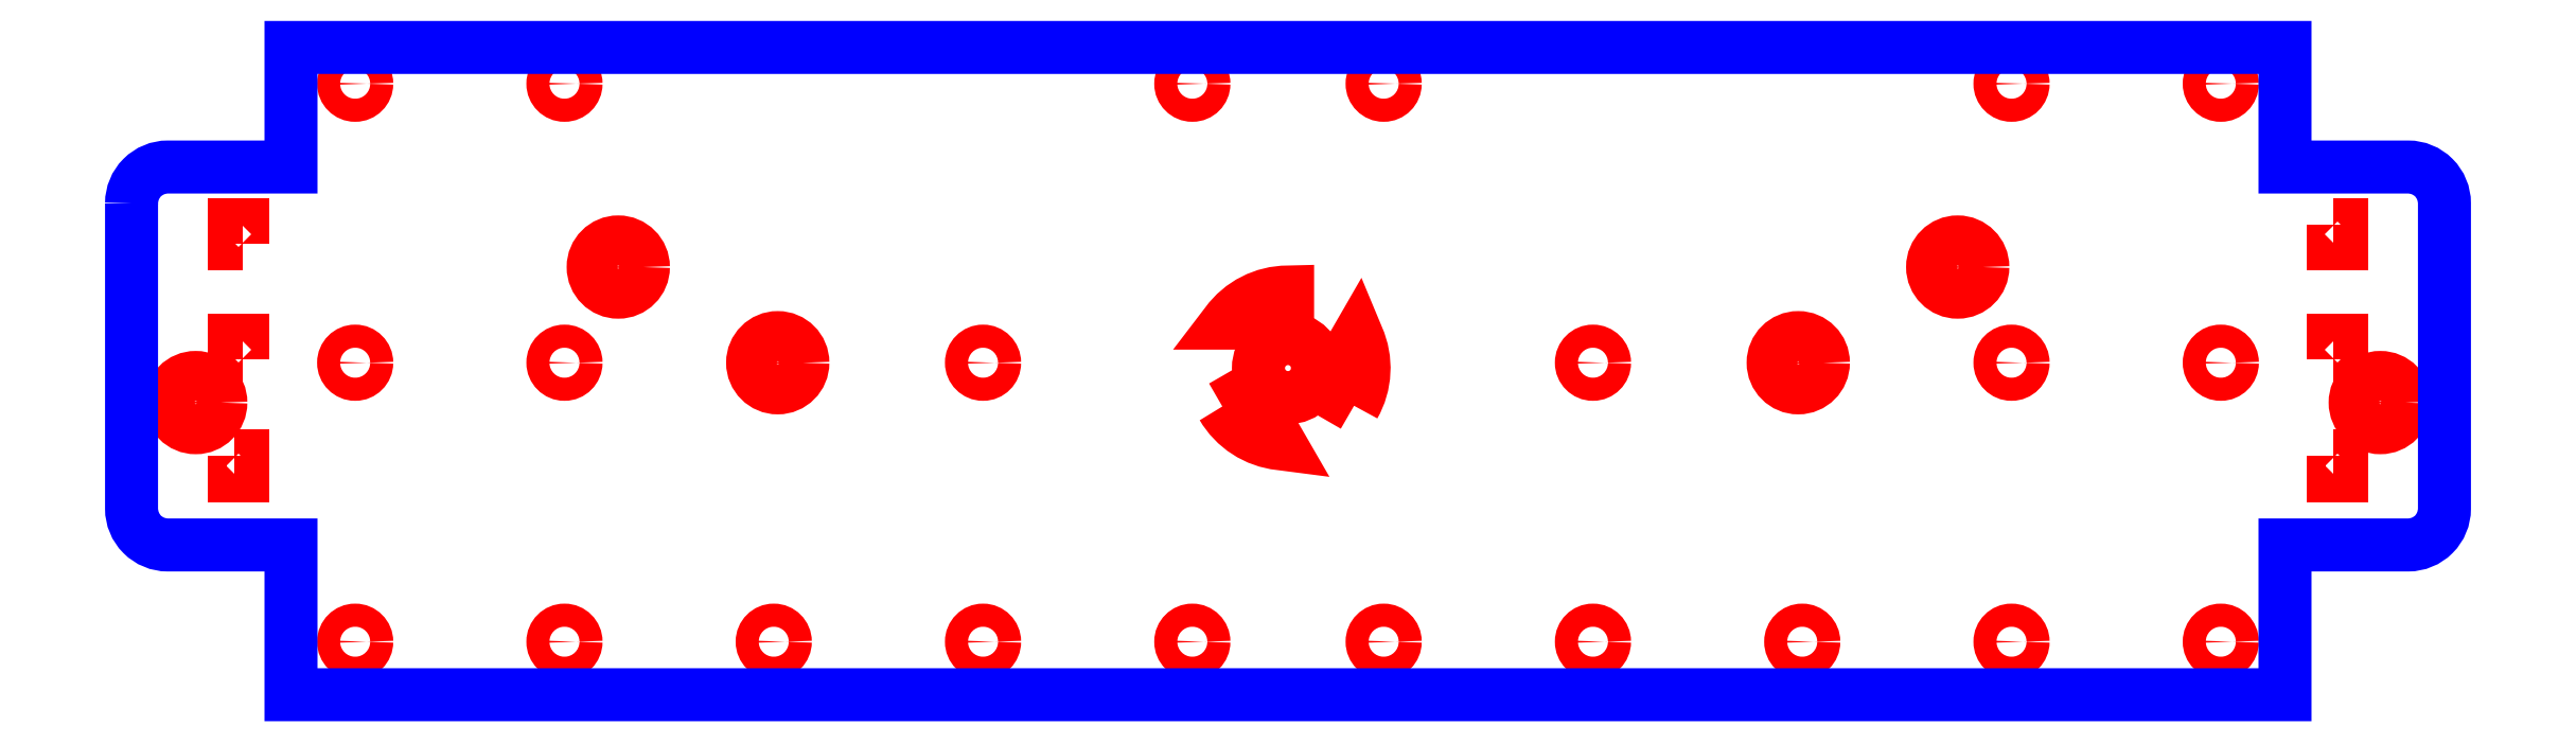
<metadata>
{"format":"dxf","ext":"dxf","renderer":"ezdxf+matplotlib","layout":"modelspace","background":"white","min_lineweight":24,"dpi":150}
</metadata>
<code>
0
SECTION
2
ENTITIES
0
CIRCLE
8
CUTOUTS
10
137
20
-50
30
0
40
3.15
210
0
220
0
230
1
0
CIRCLE
8
CUTOUTS
10
-137
20
-50
30
0
40
3.15
210
0
220
0
230
1
0
CIRCLE
8
CUTOUTS
10
0
20
-45.67
30
1.776e-14
40
3.71
210
0
220
0
230
1
0
CIRCLE
8
CUTOUTS
10
117
20
-45
30
0
40
1.45
210
0
220
0
230
1
0
CIRCLE
8
CUTOUTS
10
12
20
-10
30
0
40
1.45
210
0
220
0
230
1
0
CIRCLE
8
CUTOUTS
10
38.25
20
-80
30
0
40
1.45
210
0
220
0
230
1
0
CIRCLE
8
CUTOUTS
10
117
20
-80
30
0
40
1.45
210
0
220
0
230
1
0
CIRCLE
8
CUTOUTS
10
12
20
-80
30
0
40
1.45
210
0
220
0
230
1
0
CIRCLE
8
CUTOUTS
10
38.25
20
-45
30
0
40
1.45
210
0
220
0
230
1
0
CIRCLE
8
CUTOUTS
10
90.75
20
-45
30
0
40
1.45
210
0
220
0
230
1
0
CIRCLE
8
CUTOUTS
10
90.75
20
-10
30
0
40
1.45
210
0
220
0
230
1
0
CIRCLE
8
CUTOUTS
10
64.5
20
-80
30
0
40
1.45
210
0
220
0
230
1
0
CIRCLE
8
CUTOUTS
10
90.75
20
-80
30
0
40
1.45
210
0
220
0
230
1
0
CIRCLE
8
CUTOUTS
10
117
20
-10
30
0
40
1.45
210
0
220
0
230
1
0
CIRCLE
8
CUTOUTS
10
84
20
-33
30
0
40
3.15
210
0
220
0
230
1
0
CIRCLE
8
CUTOUTS
10
64
20
-45
30
0
40
3.15
210
0
220
0
230
1
0
CIRCLE
8
CUTOUTS
10
-64
20
-45
30
0
40
3.15
210
0
220
0
230
1
0
CIRCLE
8
CUTOUTS
10
-84
20
-33
30
0
40
3.15
210
0
220
0
230
1
0
CIRCLE
8
CUTOUTS
10
-117
20
-10
30
0
40
1.45
210
0
220
0
230
1
0
CIRCLE
8
CUTOUTS
10
-90.75
20
-80
30
0
40
1.45
210
0
220
0
230
1
0
CIRCLE
8
CUTOUTS
10
-64.5
20
-80
30
0
40
1.45
210
0
220
0
230
1
0
CIRCLE
8
CUTOUTS
10
-90.75
20
-10
30
0
40
1.45
210
0
220
0
230
1
0
CIRCLE
8
CUTOUTS
10
-90.75
20
-45
30
0
40
1.45
210
0
220
0
230
1
0
CIRCLE
8
CUTOUTS
10
-38.25
20
-45
30
0
40
1.45
210
0
220
0
230
1
0
CIRCLE
8
CUTOUTS
10
-12
20
-80
30
0
40
1.45
210
0
220
0
230
1
0
CIRCLE
8
CUTOUTS
10
-117
20
-80
30
0
40
1.45
210
0
220
0
230
1
0
CIRCLE
8
CUTOUTS
10
-38.25
20
-80
30
0
40
1.45
210
0
220
0
230
1
0
CIRCLE
8
CUTOUTS
10
-12
20
-10
30
0
40
1.45
210
0
220
0
230
1
0
CIRCLE
8
CUTOUTS
10
-117
20
-45
30
0
40
1.45
210
0
220
0
230
1
0
LWPOLYLINE
8
CUTOUTS
90
4
70
1
43
0
10
-131.1
20
-30.13
10
-132.2
20
-30.13
10
-132.2
20
-27.73
10
-131.1
20
-27.73
0
LWPOLYLINE
8
CUTOUTS
90
4
70
1
43
0
10
-131.1
20
-44.63
10
-132.2
20
-44.63
10
-132.2
20
-42.23
10
-131.1
20
-42.23
0
LWPOLYLINE
8
CUTOUTS
90
4
70
1
43
0
10
-132.2
20
-56.73
10
-131.1
20
-56.73
10
-131.1
20
-59.13
10
-132.2
20
-59.13
0
LWPOLYLINE
8
CUTOUTS
90
4
70
1
43
0
10
131.1
20
-27.73
10
132.2
20
-27.73
10
132.2
20
-30.13
10
131.1
20
-30.13
0
LWPOLYLINE
8
CUTOUTS
90
4
70
1
43
0
10
131.1
20
-44.63
10
131.1
20
-42.23
10
132.2
20
-42.23
10
132.2
20
-44.63
0
LWPOLYLINE
8
CUTOUTS
90
4
70
1
43
0
10
131.1
20
-56.73
10
132.2
20
-56.73
10
132.2
20
-59.13
10
131.1
20
-59.13
0
LWPOLYLINE
8
CUTOUTS
90
3
70
1
43
0
10
-8.237
20
-50.49
10
-4.859
20
-48.54
10
-1.037
20
-55.16
42
-0.2376
0
LWPOLYLINE
8
CUTOUTS
90
3
70
1
43
0
10
-0.05
20
-40.03
10
-7.694
20
-40.03
42
-0.2376
10
-0.05
20
-36.13
0
LWPOLYLINE
8
CUTOUTS
90
3
70
1
43
0
10
8.287
20
-50.4
10
4.909
20
-48.45
10
8.732
20
-41.83
42
-0.2376
0
LWPOLYLINE
8
PERIMETER
90
16
70
1
43
0
10
-145.1
20
-25
10
-145.1
20
-63.31
42
0.4142
10
-140.5
20
-67.86
10
-125.1
20
-67.86
10
-125.1
20
-86.65
10
125.1
20
-86.65
10
125.1
20
-67.86
10
140.5
20
-67.86
42
0.4142
10
145.1
20
-63.31
10
145.1
20
-25
42
0.4142
10
140.5
20
-20.45
10
125
20
-20.45
10
125
20
-5.45
10
-125.1
20
-5.45
10
-125.1
20
-20.45
10
-140.5
20
-20.45
42
0.4142
0
ENDSEC
0
EOF

</code>
